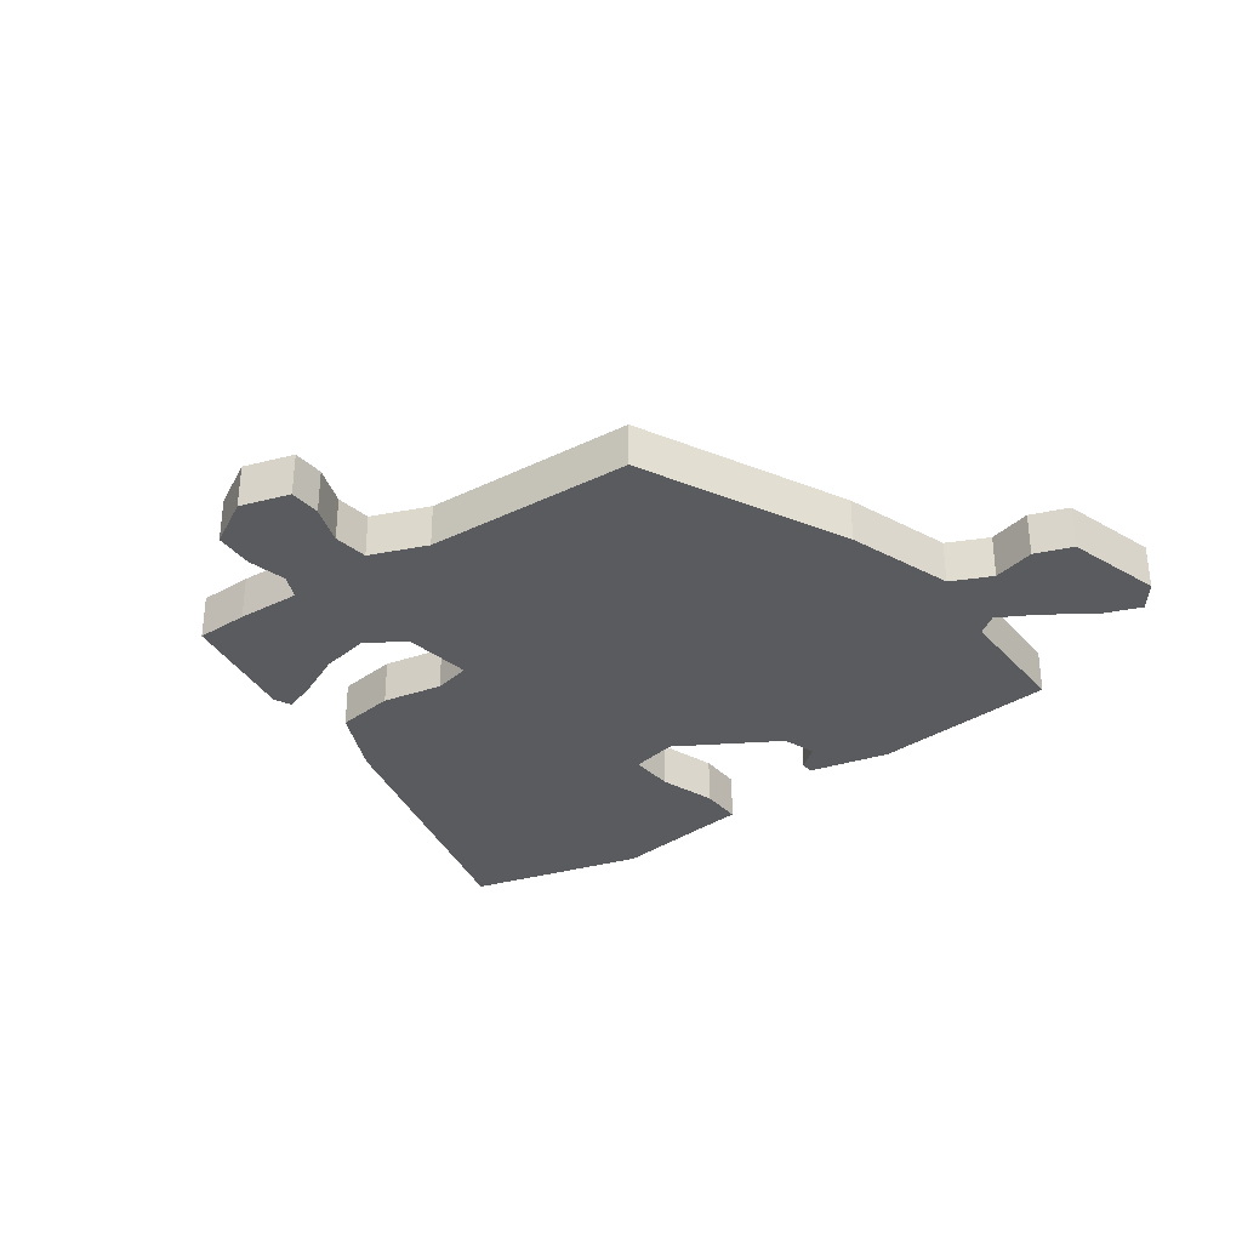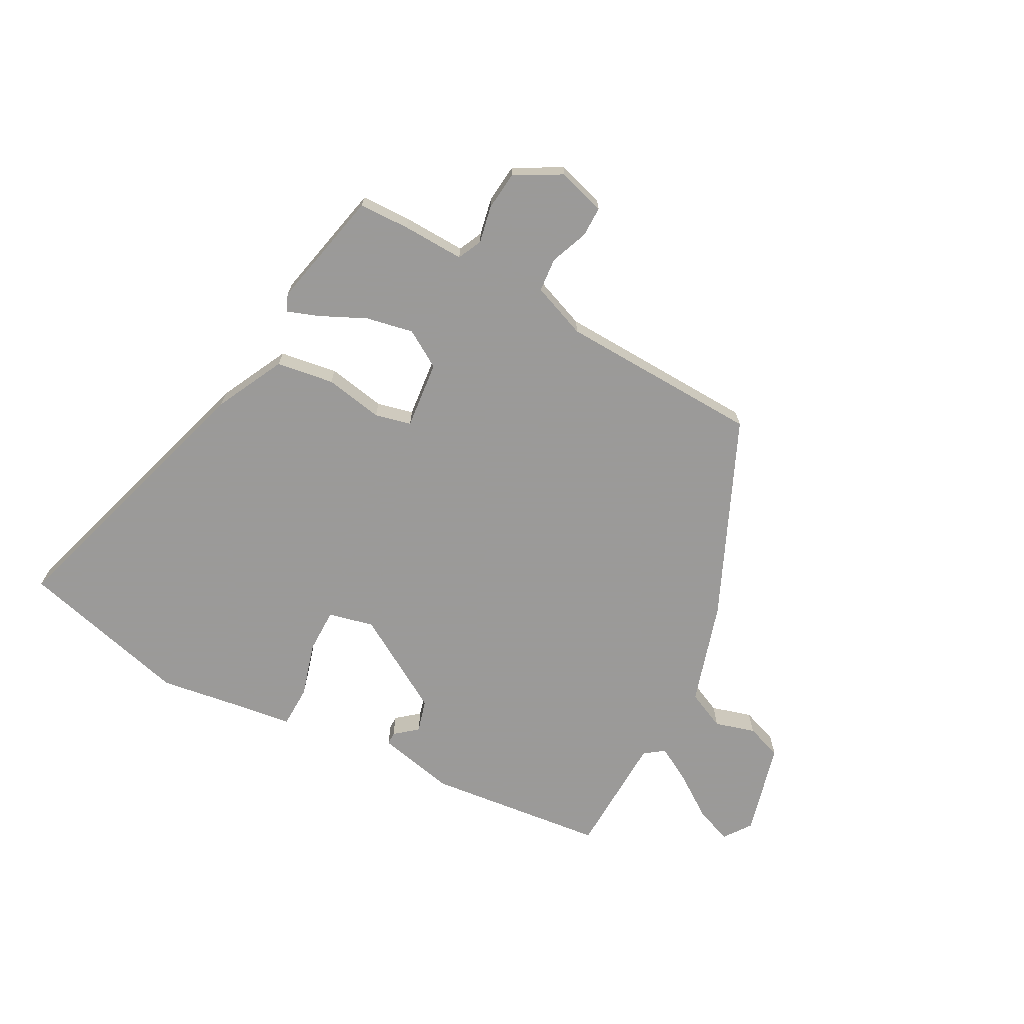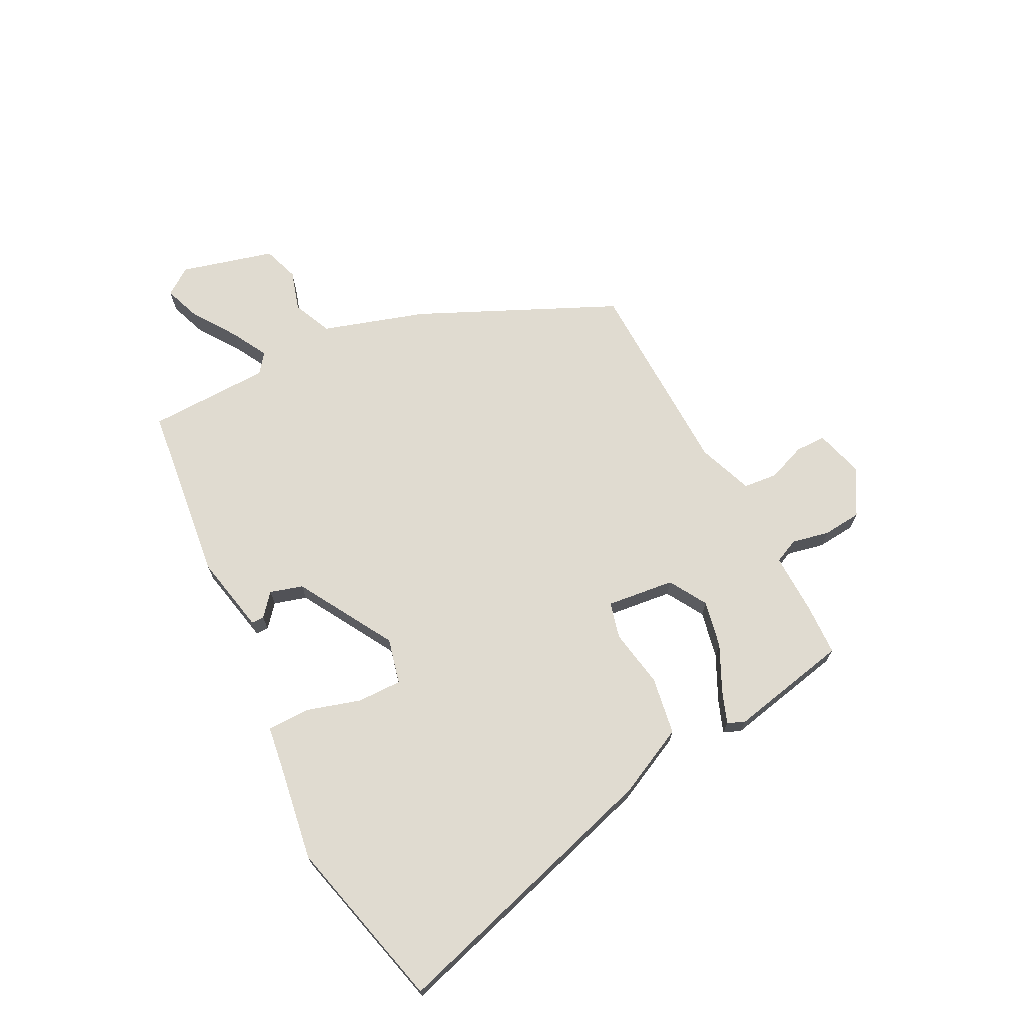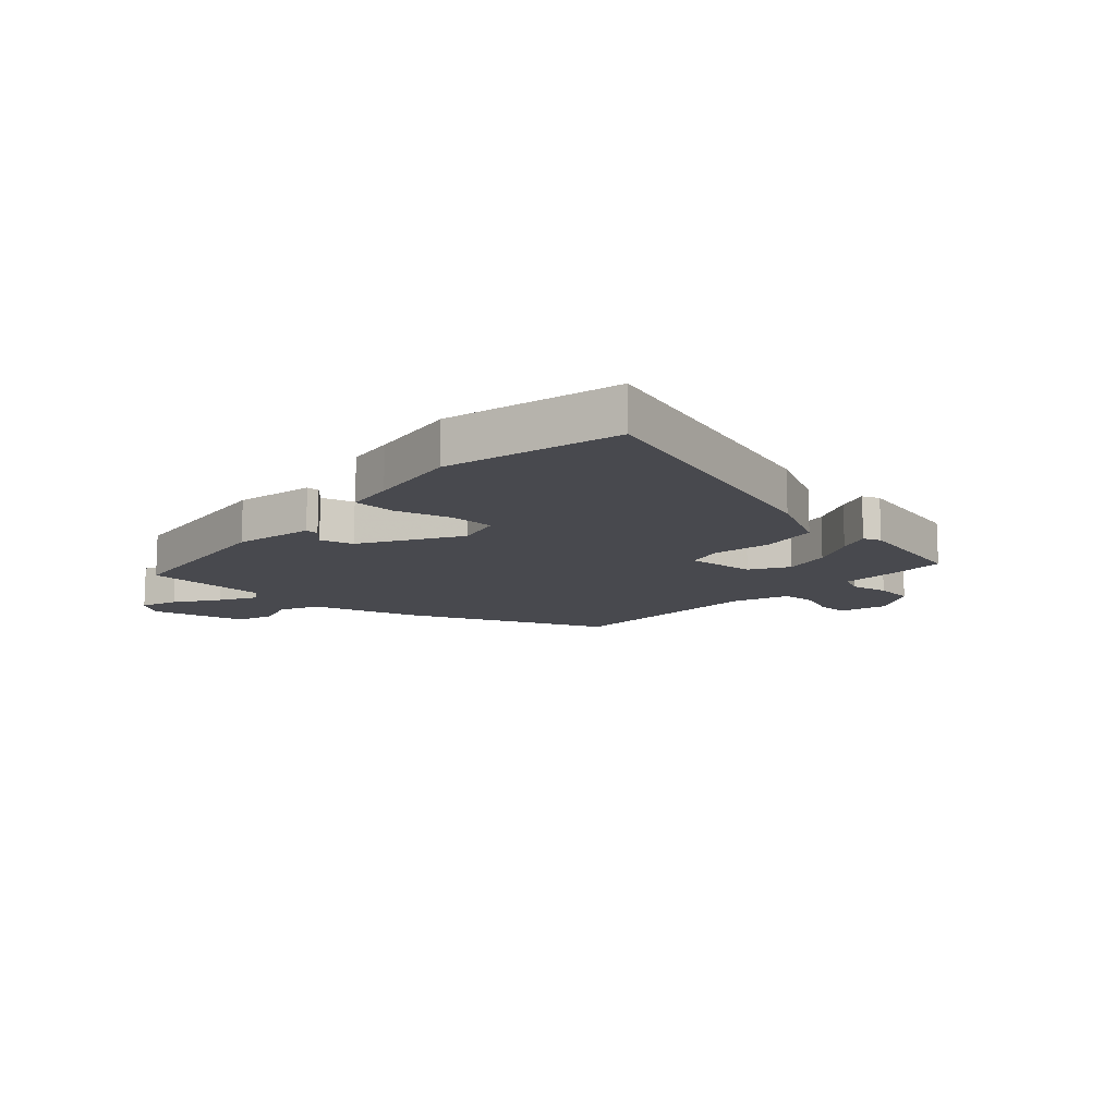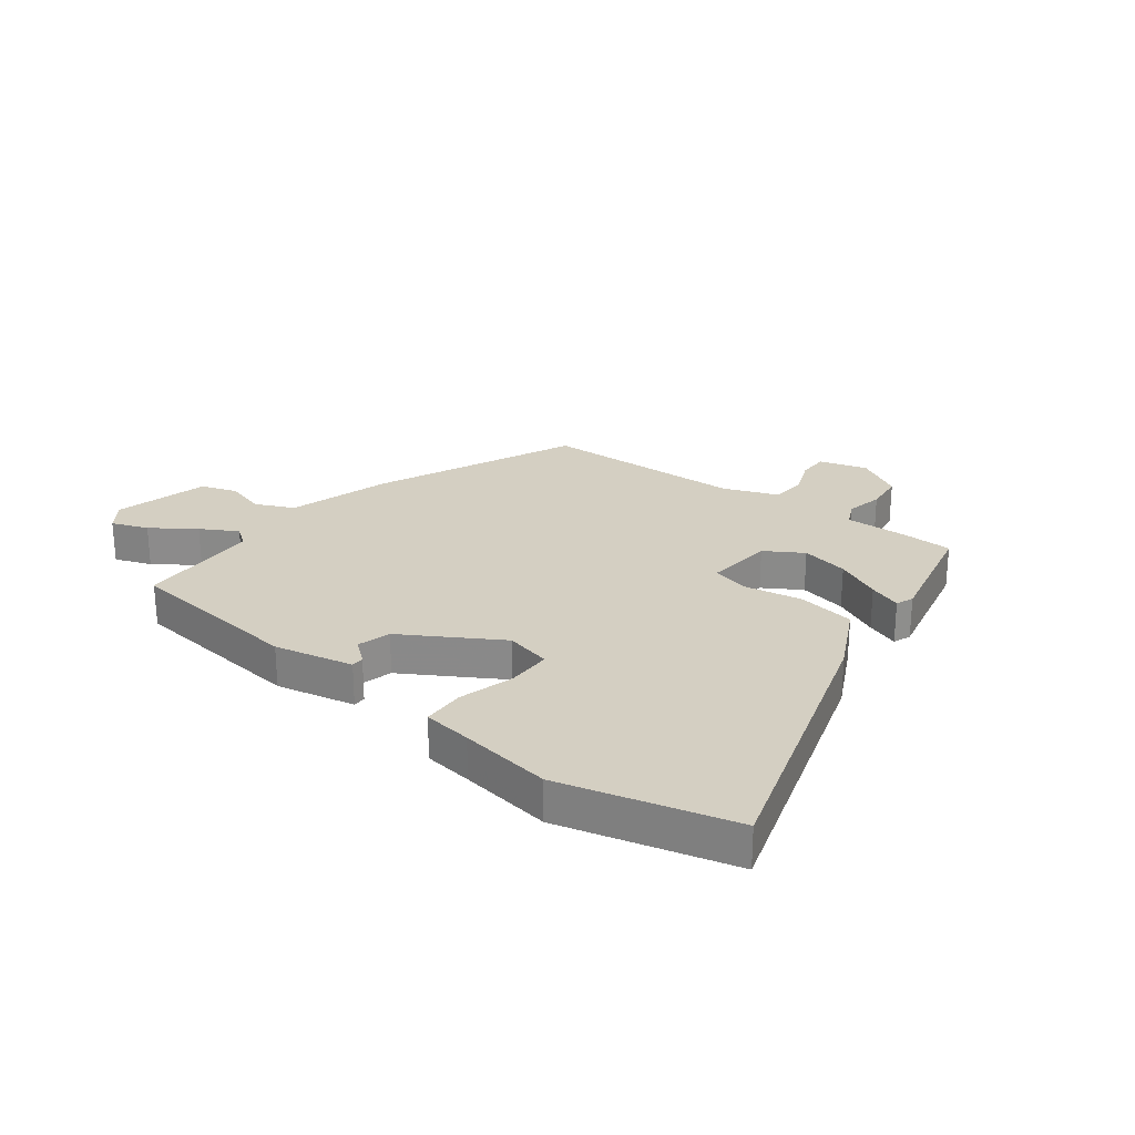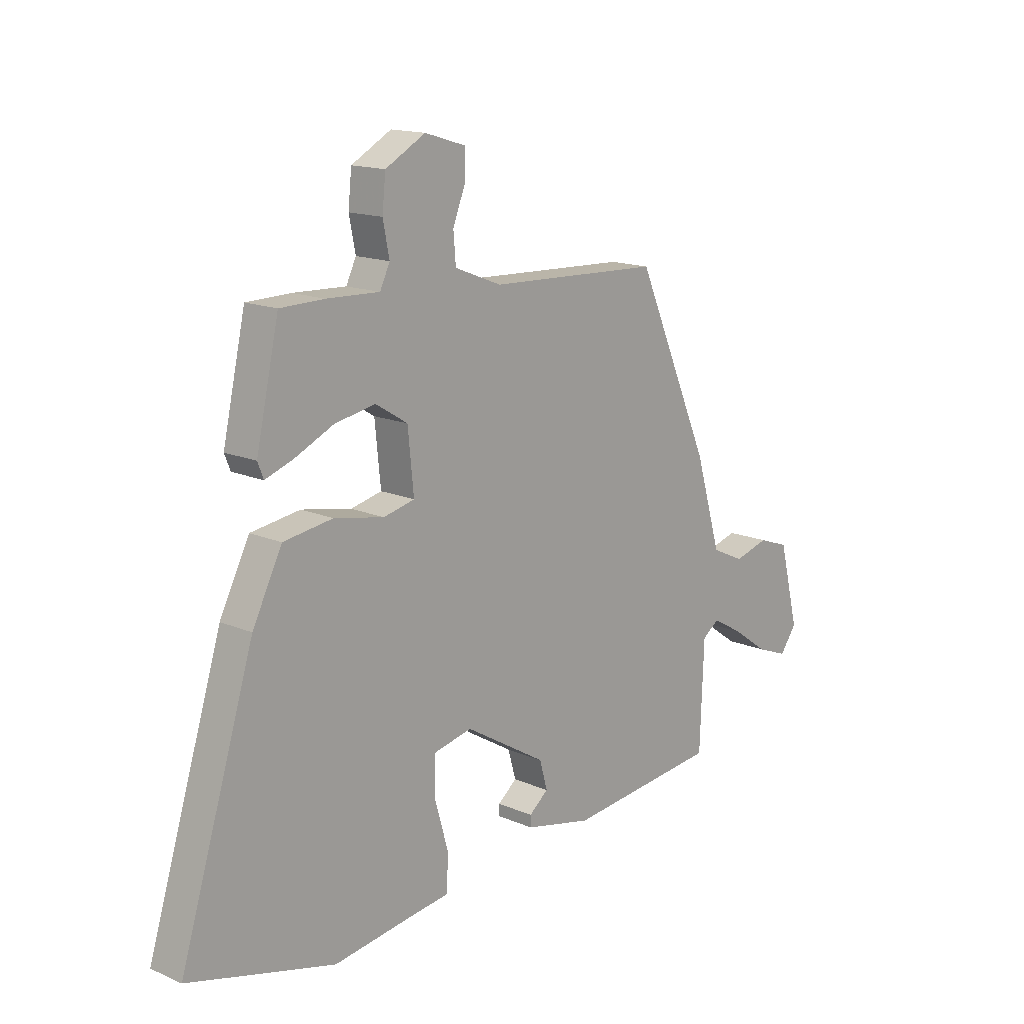
<metadata>
{"format":"obj","ext":"obj","renderer":"f3d","projection":"perspective","resolution":1024,"background":"white","views":[{"elev":-32.5,"azim":36.8,"up":"+Y"},{"elev":-69.5,"azim":-28.0,"up":"+Y"},{"elev":69.9,"azim":-116.4,"up":"+Y"},{"elev":-12.7,"azim":-132.3,"up":"+Y"},{"elev":25.7,"azim":-142.4,"up":"+Y"},{"elev":15.2,"azim":-47.5,"up":"+Z"}]}
</metadata>
<code>
v 0.337 0.07 0.446
v 0.489 0.07 0.102
v 0.542 0.07 -0.076
v 0.609 0.07 -0.107
v 0.679 0.07 -0.087
v 0.741 0.07 -0.109
v 0.782 0.07 -0.271
v 0.748 0.07 -0.318
v 0.685 0.07 -0.294
v 0.611 0.07 -0.242
v 0.548 0.07 -0.206
v 0.514 0.07 -0.231
v 0.506 0.07 -0.443
v 0.196 0.07 -0.476
v 0.06 0.07 -0.446
v 0.06 0.07 -0.424
v 0.099 0.07 -0.392
v 0.083 0.07 -0.335
v -0.083 0.07 -0.235
v -0.162 0.07 -0.253
v -0.162 0.07 -0.33
v -0.135 0.07 -0.425
v -0.137 0.07 -0.498
v -0.221 0.07 -0.509
v -0.379 0.07 -0.532
v -0.676 0.07 -0.454
v -0.525 0.07 0.031
v -0.465 0.07 0.15
v -0.365 0.07 0.165
v -0.264 0.07 0.146
v -0.201 0.07 0.161
v -0.213 0.07 0.279
v -0.278 0.07 0.319
v -0.36 0.07 0.303
v -0.439 0.07 0.266
v -0.495 0.07 0.246
v -0.507 0.07 0.276
v -0.461 0.07 0.483
v -0.372 0.07 0.485
v -0.265 0.07 0.481
v -0.245 0.07 0.523
v -0.258 0.07 0.588
v -0.251 0.07 0.655
v -0.17 0.07 0.7
v -0.087 0.07 0.675
v -0.087 0.07 0.622
v -0.113 0.07 0.556
v -0.108 0.07 0.497
v -0.013 0.07 0.46
v 0.337 0 0.446
v 0.489 0 0.102
v 0.542 0 -0.076
v 0.609 0 -0.107
v 0.679 0 -0.087
v 0.741 0 -0.109
v 0.782 0 -0.271
v 0.748 0 -0.318
v 0.685 0 -0.294
v 0.611 0 -0.242
v 0.548 0 -0.206
v 0.514 0 -0.231
v 0.506 0 -0.443
v 0.196 0 -0.476
v 0.06 0 -0.446
v 0.06 0 -0.424
v 0.099 0 -0.392
v 0.083 0 -0.335
v -0.083 0 -0.235
v -0.162 0 -0.253
v -0.162 0 -0.33
v -0.135 0 -0.425
v -0.137 0 -0.498
v -0.221 0 -0.509
v -0.379 0 -0.532
v -0.676 0 -0.454
v -0.525 0 0.031
v -0.465 0 0.15
v -0.365 0 0.165
v -0.264 0 0.146
v -0.201 0 0.161
v -0.213 0 0.279
v -0.278 0 0.319
v -0.36 0 0.303
v -0.439 0 0.266
v -0.495 0 0.246
v -0.507 0 0.276
v -0.461 0 0.483
v -0.372 0 0.485
v -0.265 0 0.481
v -0.245 0 0.523
v -0.258 0 0.588
v -0.251 0 0.655
v -0.17 0 0.7
v -0.087 0 0.675
v -0.087 0 0.622
v -0.113 0 0.556
v -0.108 0 0.497
v -0.013 0 0.46
f 44 45 46 47
f 44 47 48
f 41 42 43 44
f 41 44 48
f 40 41 48 49
f 38 39 40 49
f 34 35 36 37
f 33 34 37 38
f 32 33 38 49
f 27 28 29 30
f 27 30 31
f 24 25 26 27
f 24 27 31
f 21 22 23 24
f 20 21 24 31
f 19 20 31
f 18 19 31 32
f 14 15 16 17
f 12 13 14 17
f 11 12 17 18
f 7 8 9 10
f 7 10 11
f 4 5 6 7
f 3 4 7 11
f 11 18 32 49
f 3 11 49
f 1 2 3 49
f 96 95 94 93
f 97 96 93
f 93 92 91 90
f 97 93 90
f 98 97 90 89
f 98 89 88 87
f 86 85 84 83
f 87 86 83 82
f 98 87 82 81
f 79 78 77 76
f 80 79 76
f 76 75 74 73
f 80 76 73
f 73 72 71 70
f 80 73 70 69
f 80 69 68
f 81 80 68 67
f 66 65 64 63
f 66 63 62 61
f 67 66 61 60
f 59 58 57 56
f 60 59 56
f 56 55 54 53
f 60 56 53 52
f 98 81 67 60
f 98 60 52
f 98 52 51 50
f 1 50 51 2
f 2 51 52 3
f 3 52 53 4
f 4 53 54 5
f 5 54 55 6
f 6 55 56 7
f 7 56 57 8
f 8 57 58 9
f 9 58 59 10
f 10 59 60 11
f 11 60 61 12
f 12 61 62 13
f 13 62 63 14
f 14 63 64 15
f 15 64 65 16
f 16 65 66 17
f 17 66 67 18
f 18 67 68 19
f 19 68 69 20
f 20 69 70 21
f 21 70 71 22
f 22 71 72 23
f 23 72 73 24
f 24 73 74 25
f 25 74 75 26
f 26 75 76 27
f 27 76 77 28
f 28 77 78 29
f 29 78 79 30
f 30 79 80 31
f 31 80 81 32
f 32 81 82 33
f 33 82 83 34
f 34 83 84 35
f 35 84 85 36
f 36 85 86 37
f 37 86 87 38
f 38 87 88 39
f 39 88 89 40
f 40 89 90 41
f 41 90 91 42
f 42 91 92 43
f 43 92 93 44
f 44 93 94 45
f 45 94 95 46
f 46 95 96 47
f 47 96 97 48
f 48 97 98 49
f 49 98 50 1

</code>
